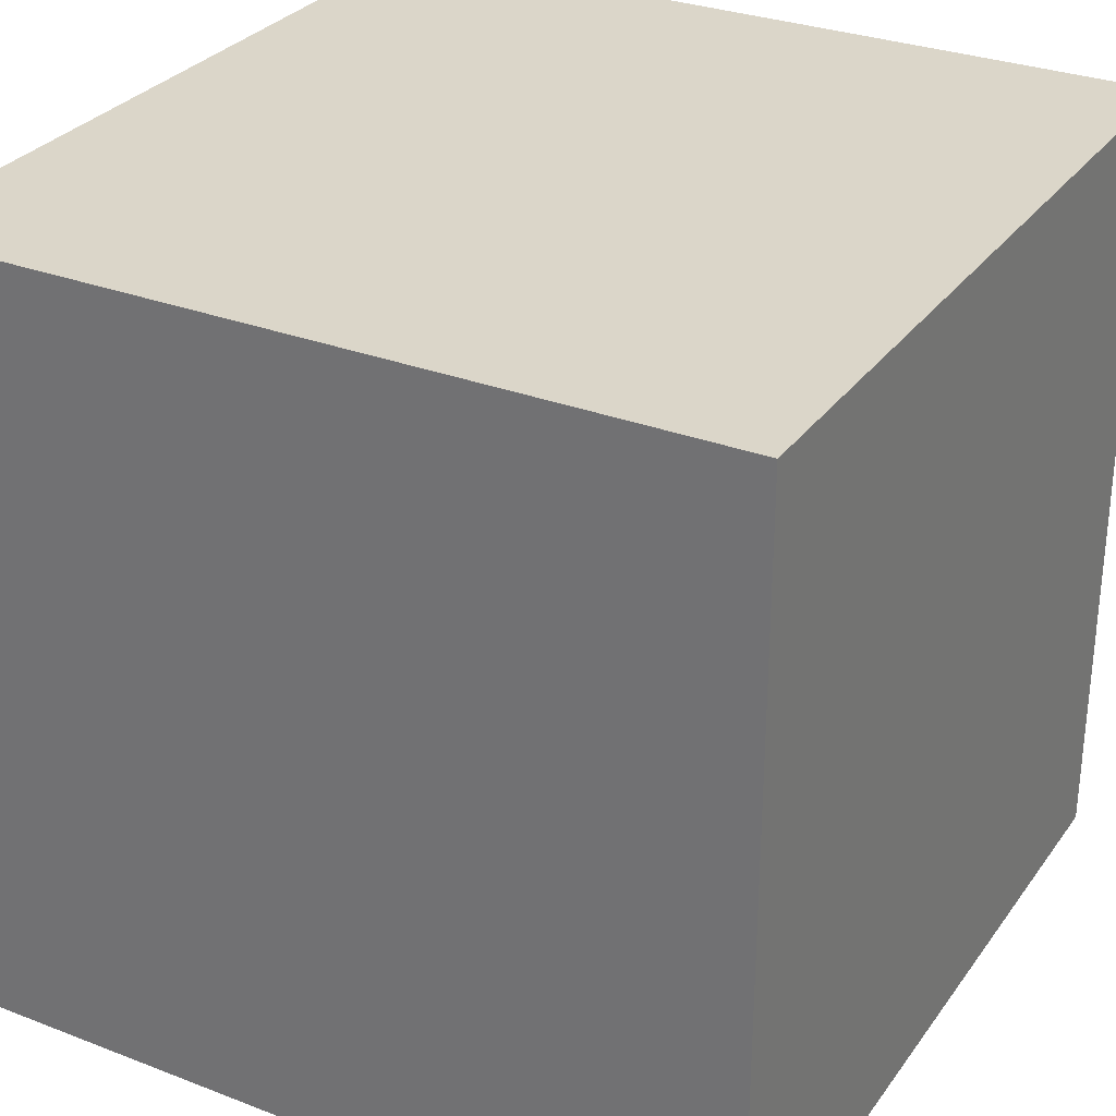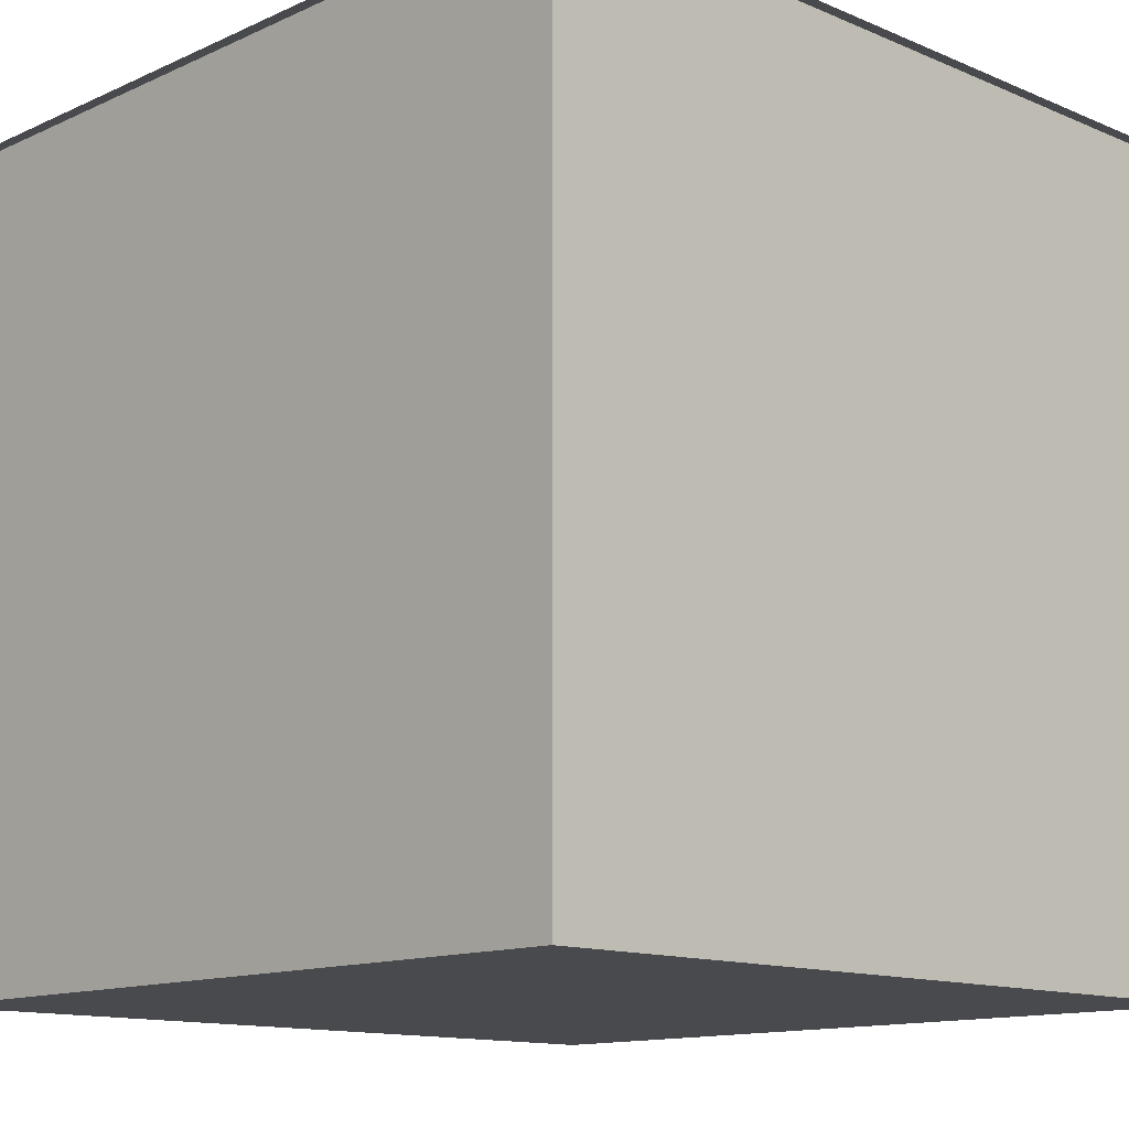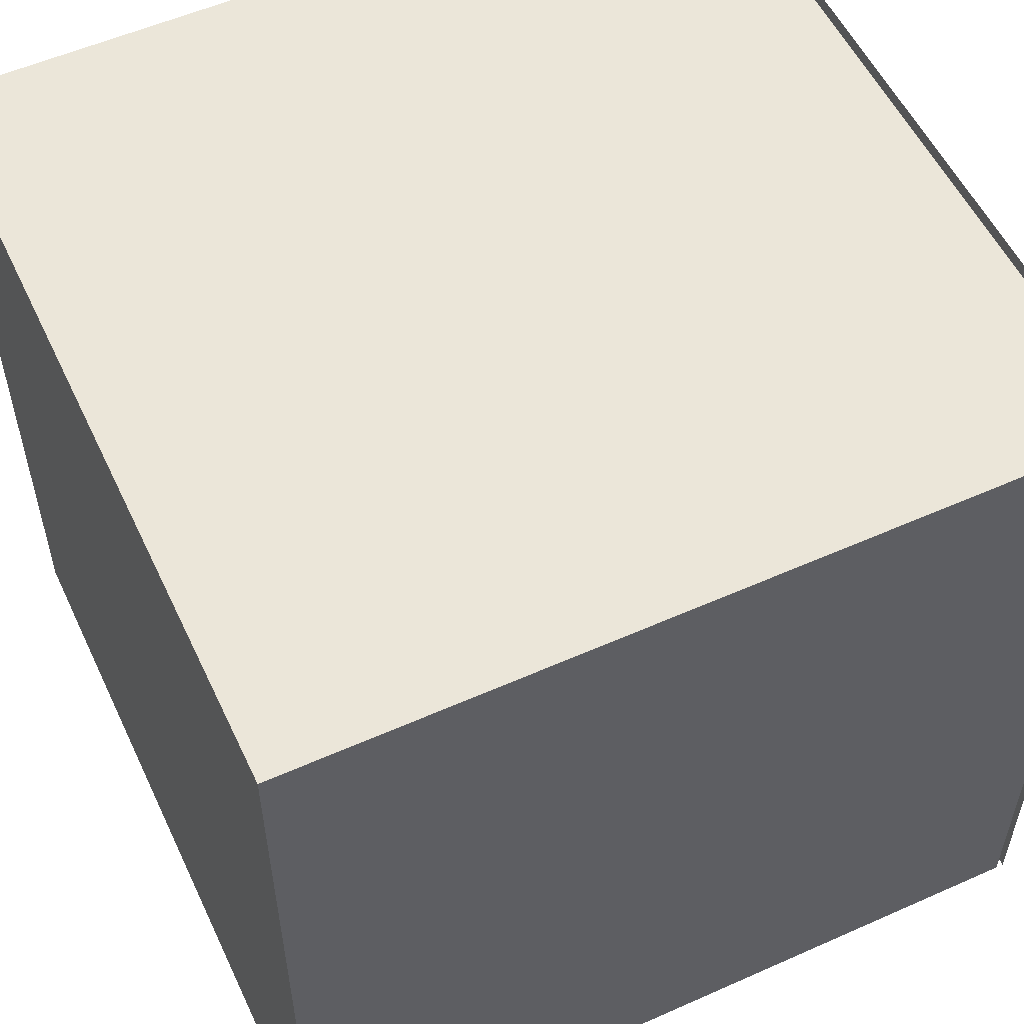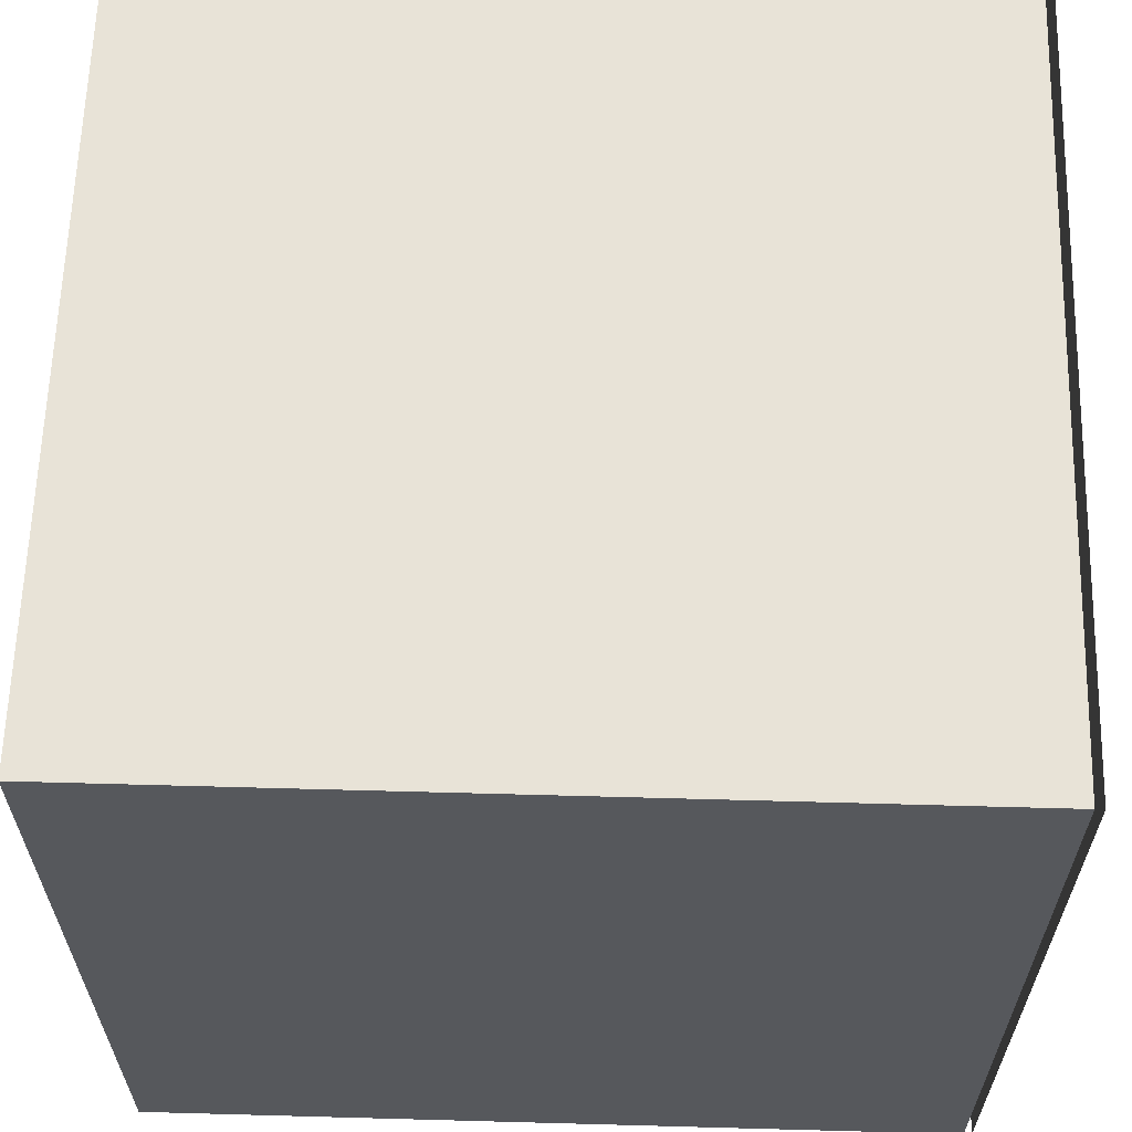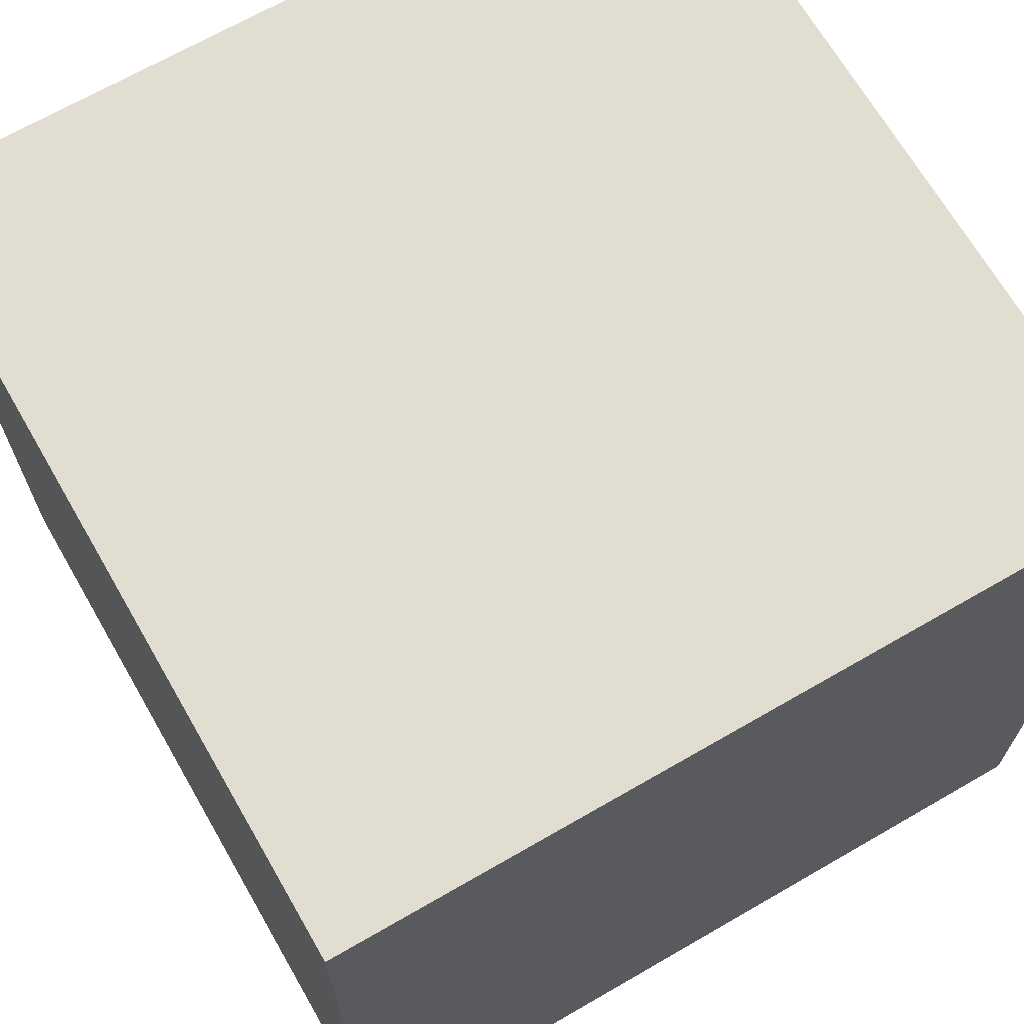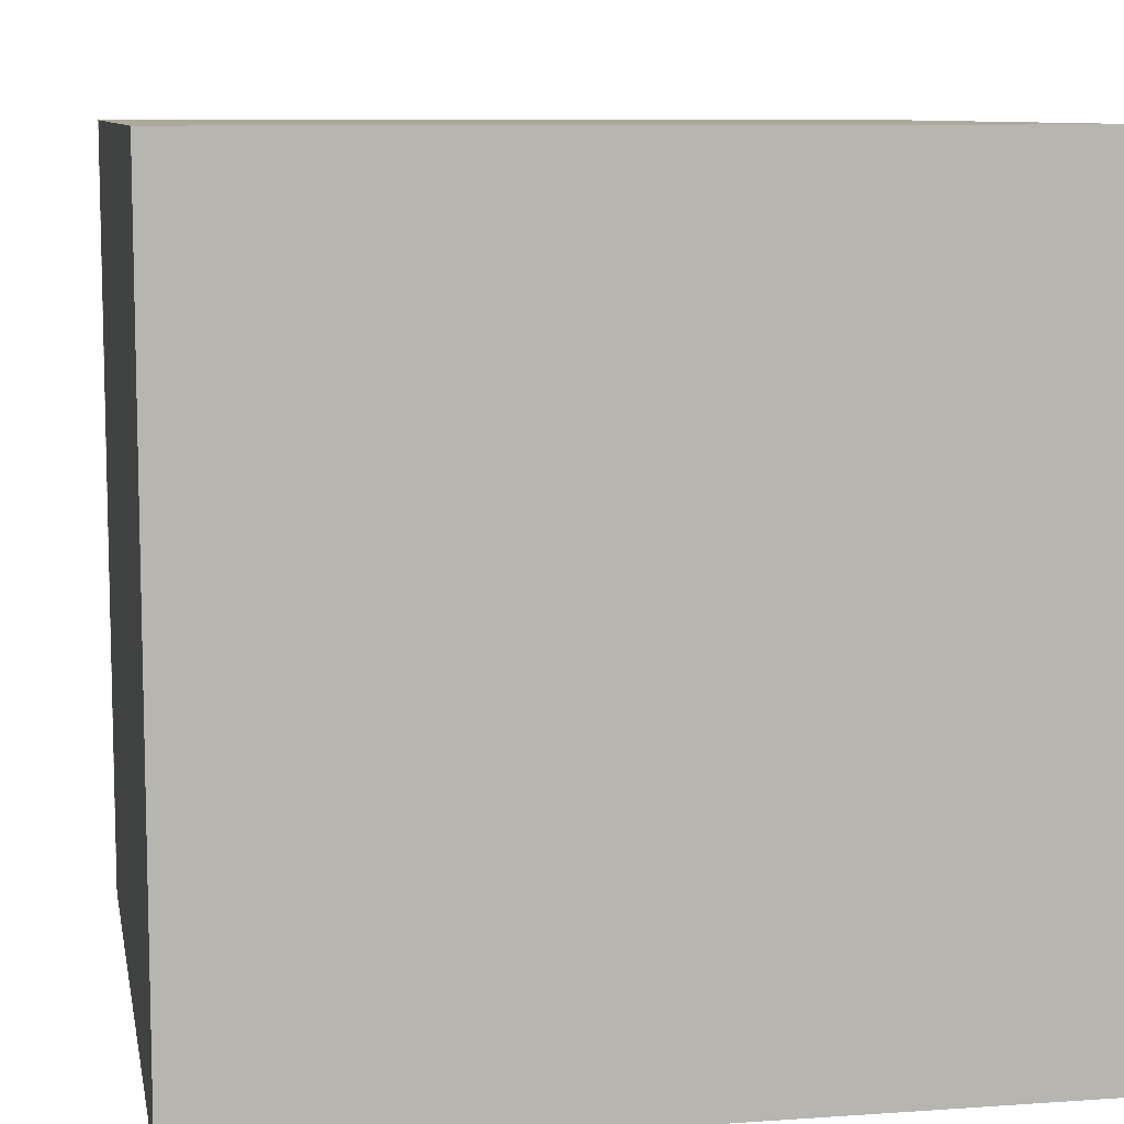
<metadata>
{"format":"obj","ext":"obj","renderer":"f3d","projection":"perspective","resolution":1024,"background":"white","views":[{"elev":30.1,"azim":-60.8,"up":"+Y"},{"elev":-12.9,"azim":135.9,"up":"+Y"},{"elev":55.2,"azim":64.9,"up":"+Z"},{"elev":62.2,"azim":91.6,"up":"+Z"},{"elev":68.4,"azim":150.0,"up":"+Z"},{"elev":8.9,"azim":-10.6,"up":"+Z"}]}
</metadata>
<code>
g Speaker1
v 311 2 -61
v 311 2 -59
v 311 -1.192e-07 -61
v 311 -1.192e-07 -59
v 309 2 -59
v 311 2 -59
v 309 2 -61
v 311 2 -61
v 311 2 -59
v 309 2 -59
v 311 -1.192e-07 -59
v 309 -1.192e-07 -59
v 309 2 -59
v 309 2 -61
v 309 -1.192e-07 -59
v 309 -1.192e-07 -61
v 309 -1.192e-07 -61
v 311 -1.192e-07 -61
v 309 -1.192e-07 -59
v 311 -1.192e-07 -59
v 309 2 -61
v 311 2 -61
v 309 -1.192e-07 -61
v 311 -1.192e-07 -61
f 1 2 3
f 3 2 4
f 5 6 7
f 7 6 8
f 9 10 11
f 11 10 12
f 13 14 15
f 15 14 16
f 17 18 19
f 19 18 20
f 21 22 23
f 23 22 24
g Speaker2
v 309 2.02 -59
v 311 2.02 -59
v 309 2.02 -61
v 311 2.02 -61
f 25 26 27
f 27 26 28

</code>
